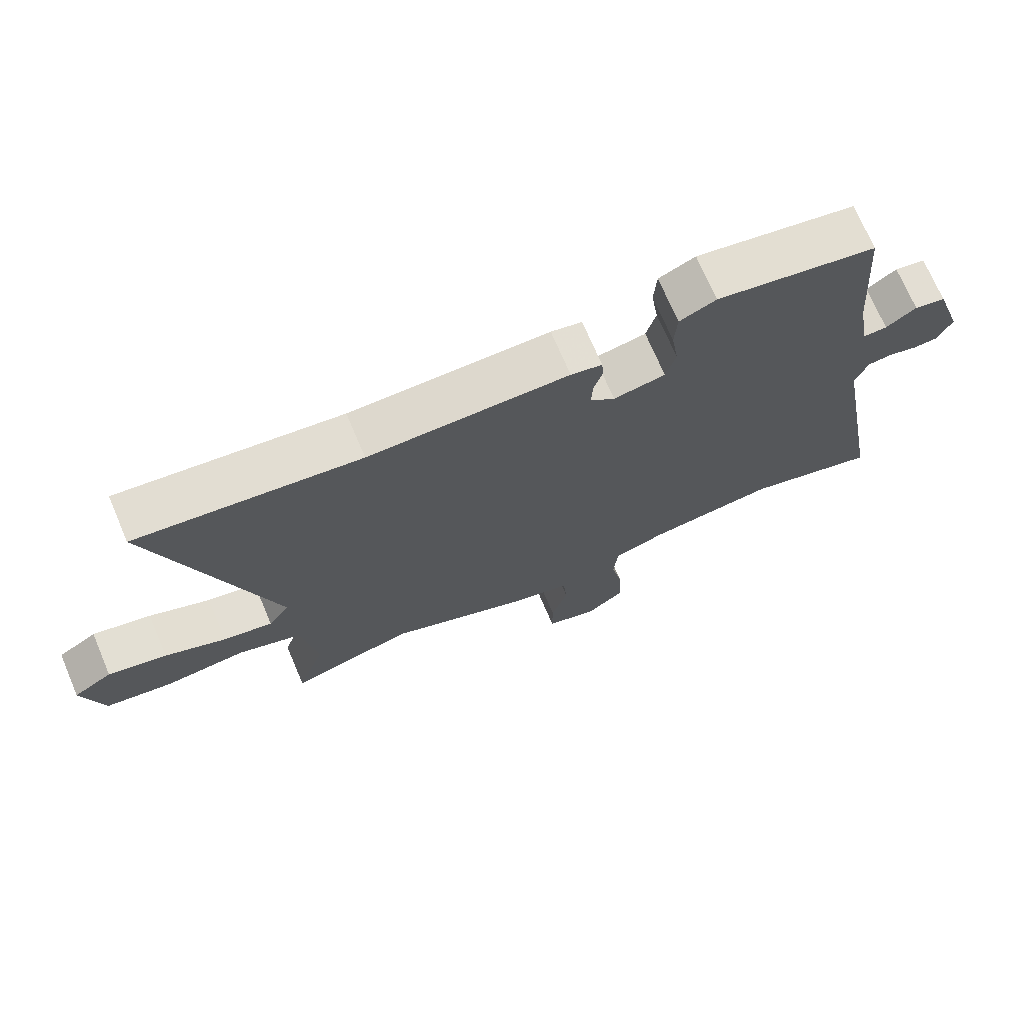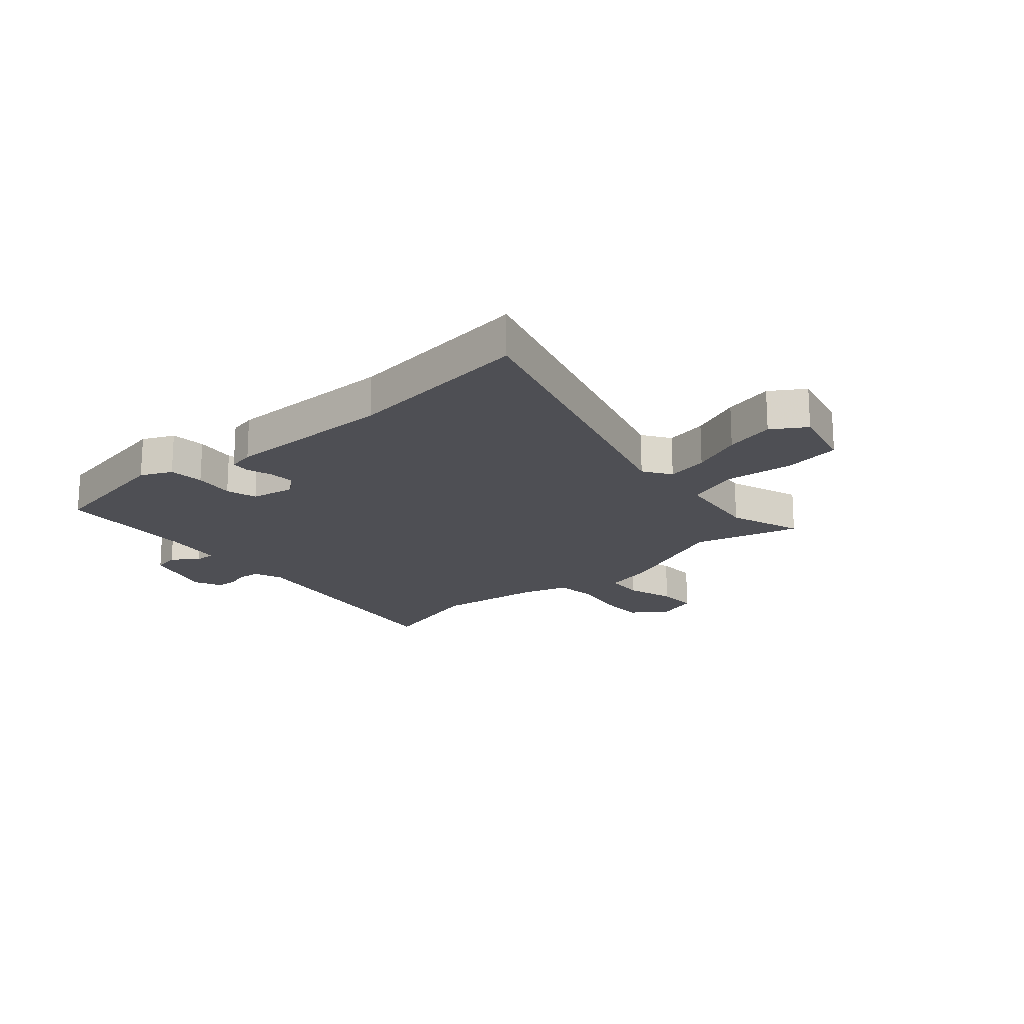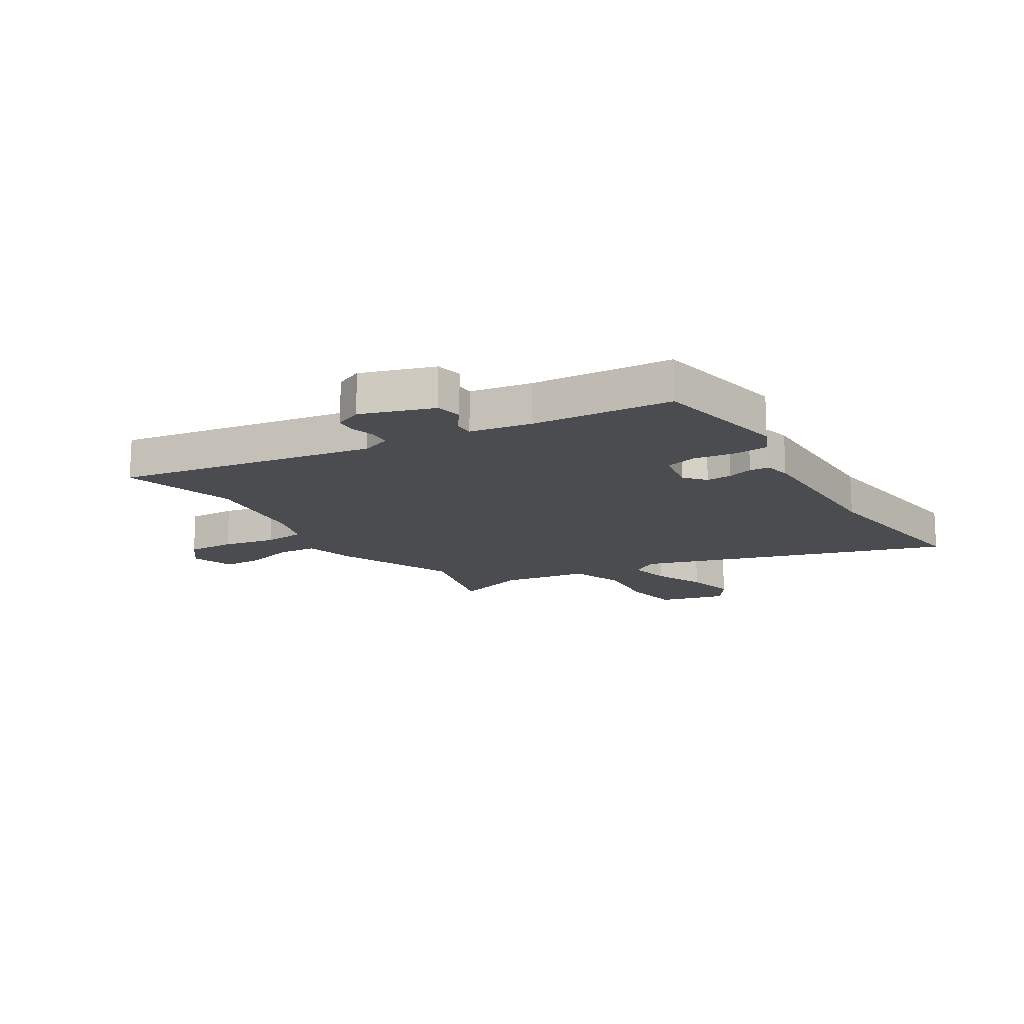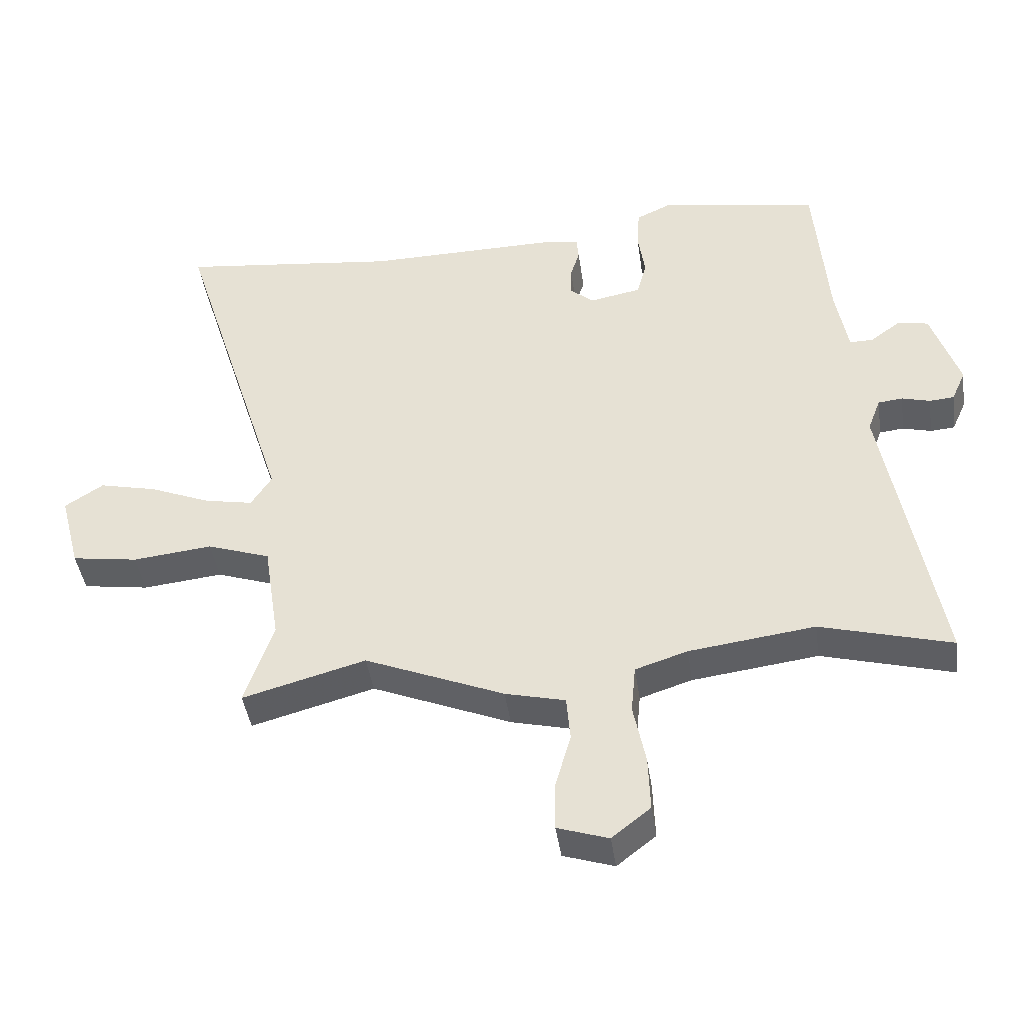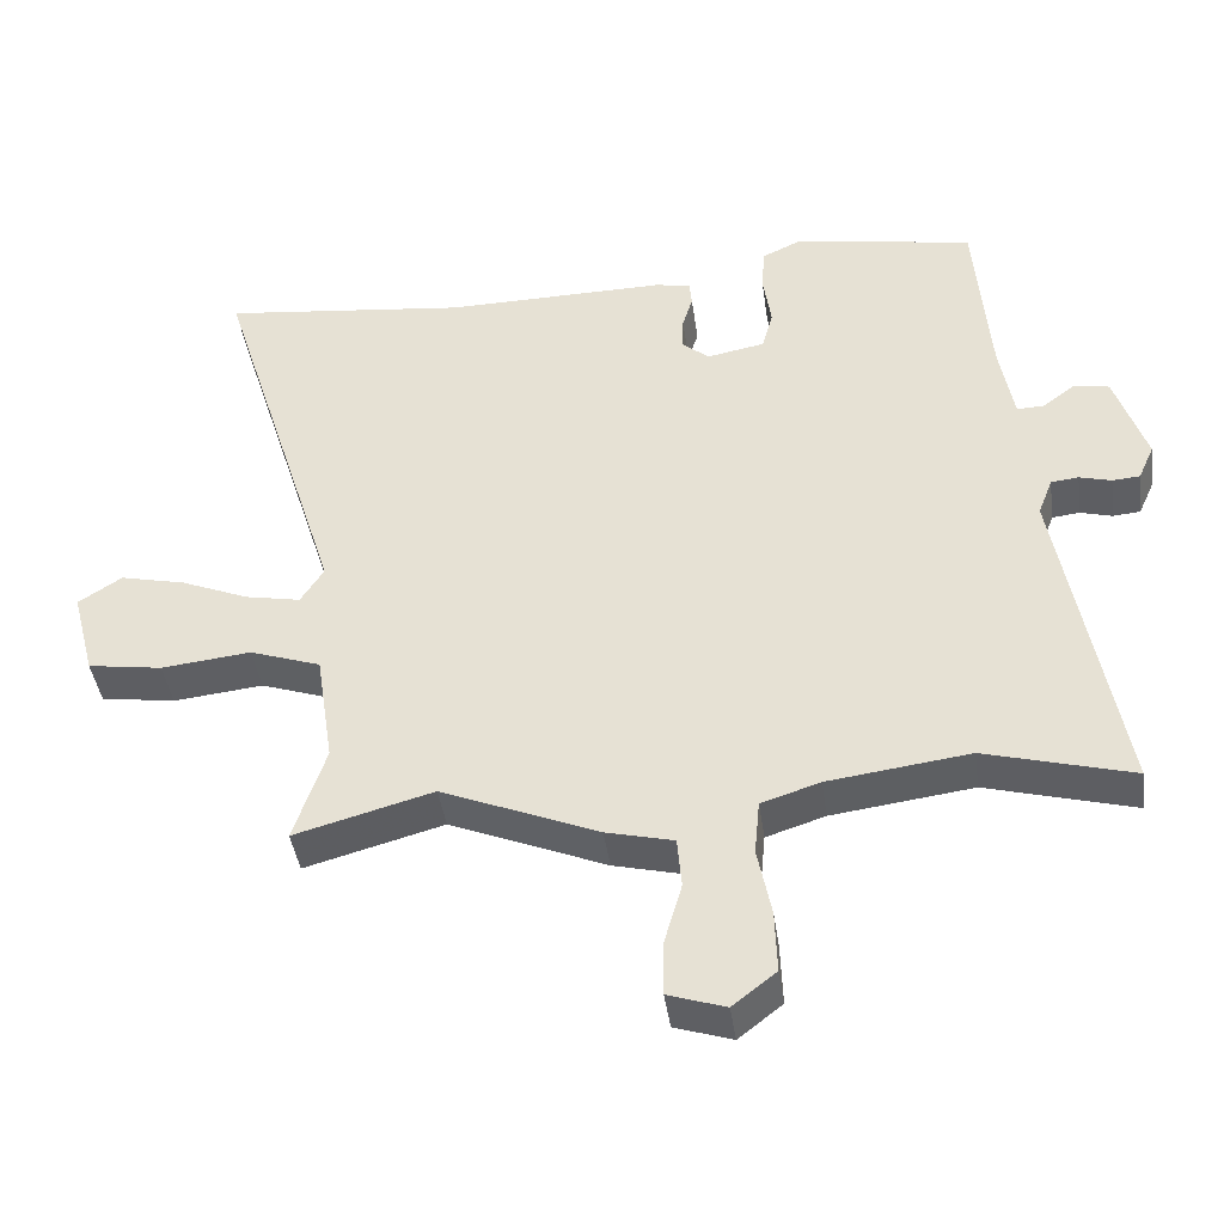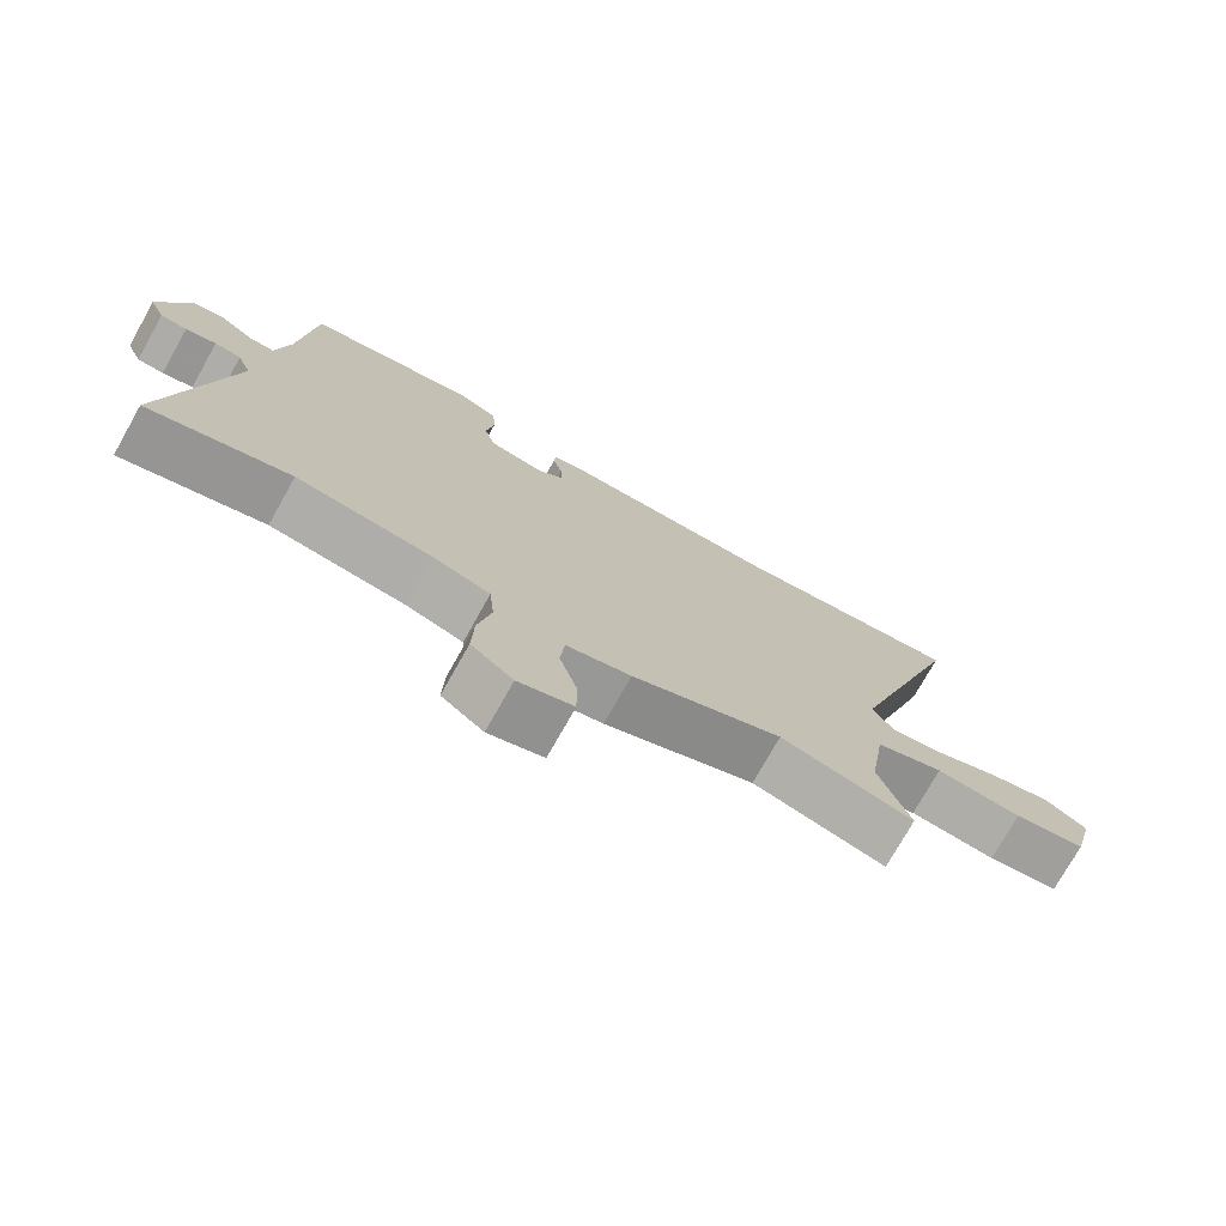
<metadata>
{"format":"obj","ext":"obj","renderer":"f3d","projection":"perspective","resolution":1024,"background":"white","views":[{"elev":71.8,"azim":156.9,"up":"+Z"},{"elev":-18.4,"azim":41.8,"up":"+Y"},{"elev":-15.2,"azim":-57.9,"up":"+Y"},{"elev":-42.9,"azim":-171.8,"up":"+Z"},{"elev":-42.1,"azim":-172.0,"up":"+Z"},{"elev":-75.2,"azim":-29.4,"up":"+Z"}]}
</metadata>
<code>
v 0.329 0.07 0.48
v 0.67 0.07 0.52
v 0.494 0.07 -0.04
v 0.526 0.07 -0.09
v 0.602 0.07 -0.075
v 0.696 0.07 -0.036
v 0.786 0.07 -0.015
v 0.846 0.07 -0.054
v 0.814 0.07 -0.176
v 0.711 0.07 -0.192
v 0.587 0.07 -0.179
v 0.489 0.07 -0.213
v 0.465 0.07 -0.37
v 0.509 0.07 -0.502
v 0.318 0.07 -0.45
v 0.102 0.07 -0.54
v 0.009 0.07 -0.563
v 0.003 0.07 -0.633
v 0.028 0.07 -0.72
v 0.028 0.07 -0.793
v -0.051 0.07 -0.819
v -0.111 0.07 -0.772
v -0.108 0.07 -0.686
v -0.089 0.07 -0.591
v -0.096 0.07 -0.516
v -0.177 0.07 -0.49
v -0.372 0.07 -0.465
v -0.575 0.07 -0.521
v -0.493 0.07 -0.057
v -0.513 0.07 -0.005
v -0.551 0.07 -0.001
v -0.595 0.07 -0.013
v -0.633 0.07 -0.01
v -0.655 0.07 0.039
v -0.612 0.07 0.169
v -0.564 0.07 0.178
v -0.518 0.07 0.144
v -0.481 0.07 0.143
v -0.462 0.07 0.253
v -0.442 0.07 0.504
v -0.195 0.07 0.548
v -0.139 0.07 0.522
v -0.135 0.07 0.459
v -0.146 0.07 0.386
v -0.131 0.07 0.33
v -0.051 0.07 0.315
v -0.013 0.07 0.347
v -0.015 0.07 0.393
v -0.029 0.07 0.438
v -0.026 0.07 0.473
v 0.022 0.07 0.483
v 0.329 0 0.48
v 0.67 0 0.52
v 0.494 0 -0.04
v 0.526 0 -0.09
v 0.602 0 -0.075
v 0.696 0 -0.036
v 0.786 0 -0.015
v 0.846 0 -0.054
v 0.814 0 -0.176
v 0.711 0 -0.192
v 0.587 0 -0.179
v 0.489 0 -0.213
v 0.465 0 -0.37
v 0.509 0 -0.502
v 0.318 0 -0.45
v 0.102 0 -0.54
v 0.009 0 -0.563
v 0.003 0 -0.633
v 0.028 0 -0.72
v 0.028 0 -0.793
v -0.051 0 -0.819
v -0.111 0 -0.772
v -0.108 0 -0.686
v -0.089 0 -0.591
v -0.096 0 -0.516
v -0.177 0 -0.49
v -0.372 0 -0.465
v -0.575 0 -0.521
v -0.493 0 -0.057
v -0.513 0 -0.005
v -0.551 0 -0.001
v -0.595 0 -0.013
v -0.633 0 -0.01
v -0.655 0 0.039
v -0.612 0 0.169
v -0.564 0 0.178
v -0.518 0 0.144
v -0.481 0 0.143
v -0.462 0 0.253
v -0.442 0 0.504
v -0.195 0 0.548
v -0.139 0 0.522
v -0.135 0 0.459
v -0.146 0 0.386
v -0.131 0 0.33
v -0.051 0 0.315
v -0.013 0 0.347
v -0.015 0 0.393
v -0.029 0 0.438
v -0.026 0 0.473
v 0.022 0 0.483
f 50 51 1
f 49 50 1
f 48 49 1
f 1 2 3
f 48 1 3
f 47 48 3
f 46 47 3 4
f 45 46 4
f 42 43 44
f 41 42 44
f 40 41 44
f 39 40 44
f 38 39 44 45
f 35 36 37
f 34 35 37
f 33 34 37
f 32 33 37
f 31 32 37
f 30 31 37 38
f 38 45 4
f 30 38 4
f 29 30 4
f 22 23 24
f 21 22 24
f 20 21 24
f 19 20 24
f 18 19 24
f 17 18 24 25
f 15 16 17 25
f 13 14 15
f 15 25 26
f 13 15 26
f 12 13 26
f 9 10 11
f 8 9 11
f 7 8 11
f 6 7 11
f 5 6 11
f 4 5 11 12
f 29 4 12
f 28 29 12
f 27 28 12
f 12 26 27
f 52 102 101
f 52 101 100
f 52 100 99
f 54 53 52
f 54 52 99
f 54 99 98
f 55 54 98 97
f 55 97 96
f 95 94 93
f 95 93 92
f 95 92 91
f 95 91 90
f 96 95 90 89
f 88 87 86
f 88 86 85
f 88 85 84
f 88 84 83
f 88 83 82
f 89 88 82 81
f 55 96 89
f 55 89 81
f 55 81 80
f 75 74 73
f 75 73 72
f 75 72 71
f 75 71 70
f 75 70 69
f 76 75 69 68
f 76 68 67 66
f 66 65 64
f 77 76 66
f 77 66 64
f 77 64 63
f 62 61 60
f 62 60 59
f 62 59 58
f 62 58 57
f 62 57 56
f 63 62 56 55
f 63 55 80
f 63 80 79
f 63 79 78
f 78 77 63
f 1 52 53 2
f 2 53 54 3
f 3 54 55 4
f 4 55 56 5
f 5 56 57 6
f 6 57 58 7
f 7 58 59 8
f 8 59 60 9
f 9 60 61 10
f 10 61 62 11
f 11 62 63 12
f 12 63 64 13
f 13 64 65 14
f 14 65 66 15
f 15 66 67 16
f 16 67 68 17
f 17 68 69 18
f 18 69 70 19
f 19 70 71 20
f 20 71 72 21
f 21 72 73 22
f 22 73 74 23
f 23 74 75 24
f 24 75 76 25
f 25 76 77 26
f 26 77 78 27
f 27 78 79 28
f 28 79 80 29
f 29 80 81 30
f 30 81 82 31
f 31 82 83 32
f 32 83 84 33
f 33 84 85 34
f 34 85 86 35
f 35 86 87 36
f 36 87 88 37
f 37 88 89 38
f 38 89 90 39
f 39 90 91 40
f 40 91 92 41
f 41 92 93 42
f 42 93 94 43
f 43 94 95 44
f 44 95 96 45
f 45 96 97 46
f 46 97 98 47
f 47 98 99 48
f 48 99 100 49
f 49 100 101 50
f 50 101 102 51
f 51 102 52 1

</code>
